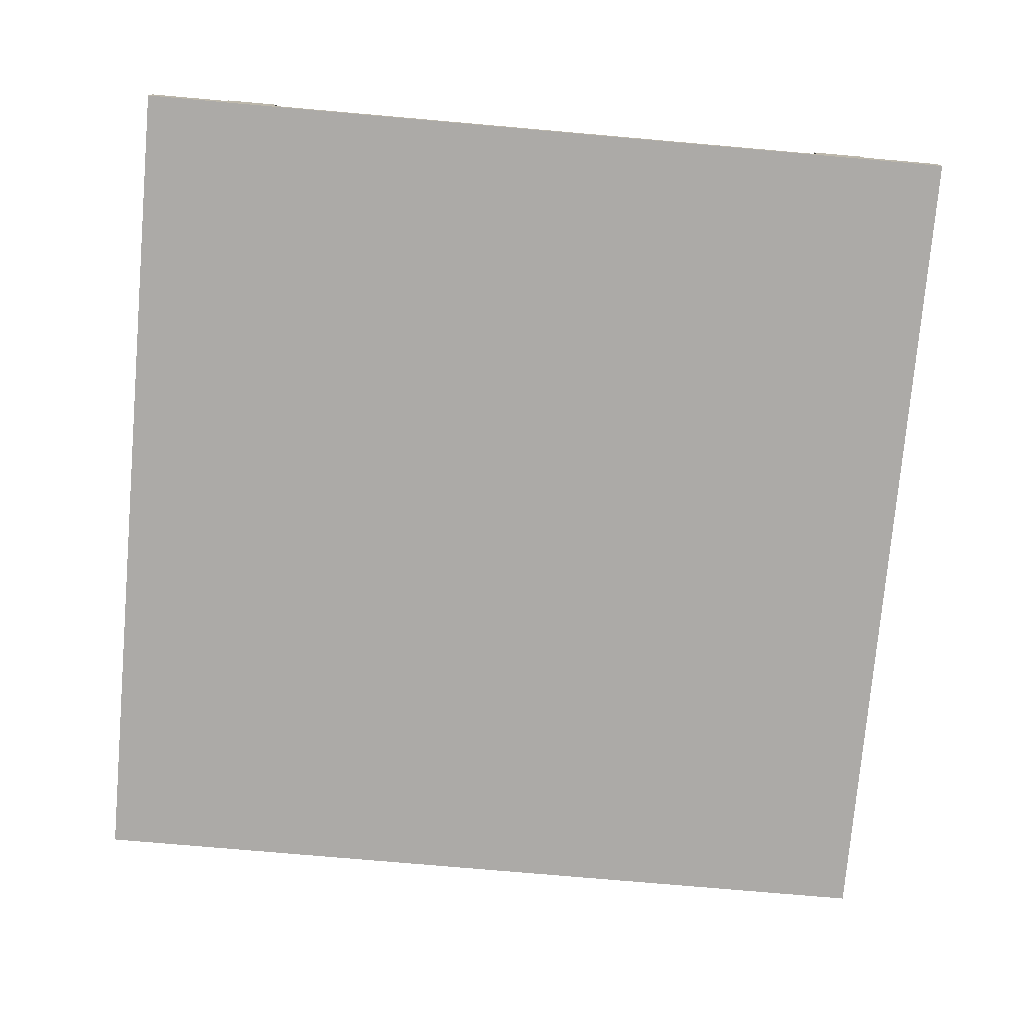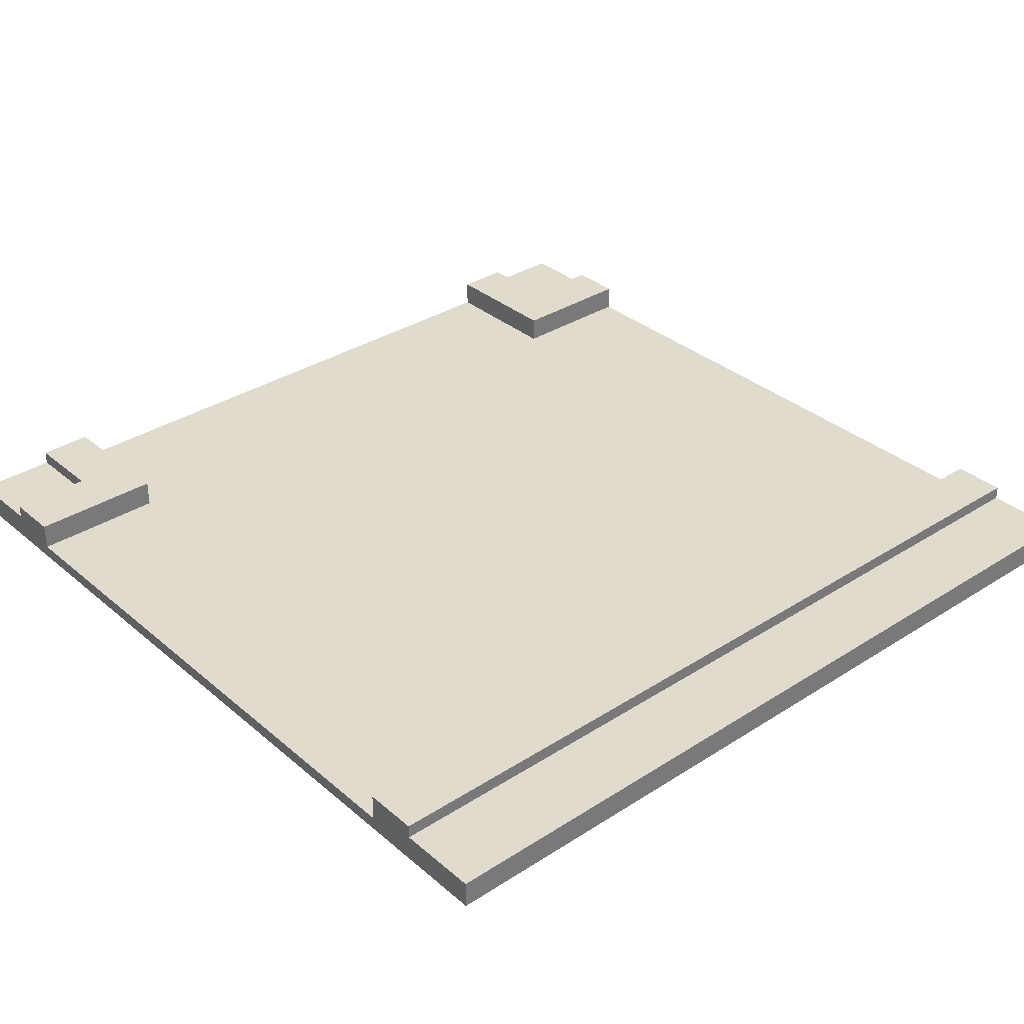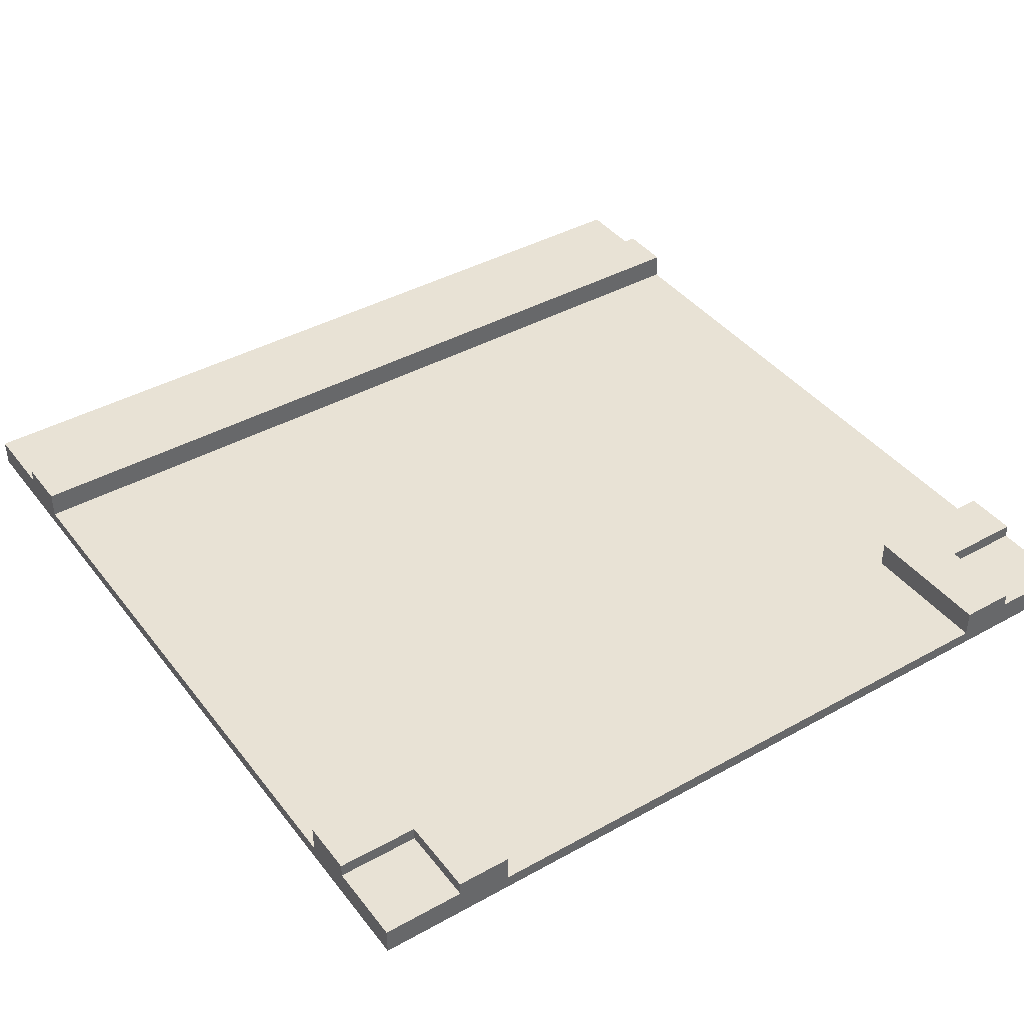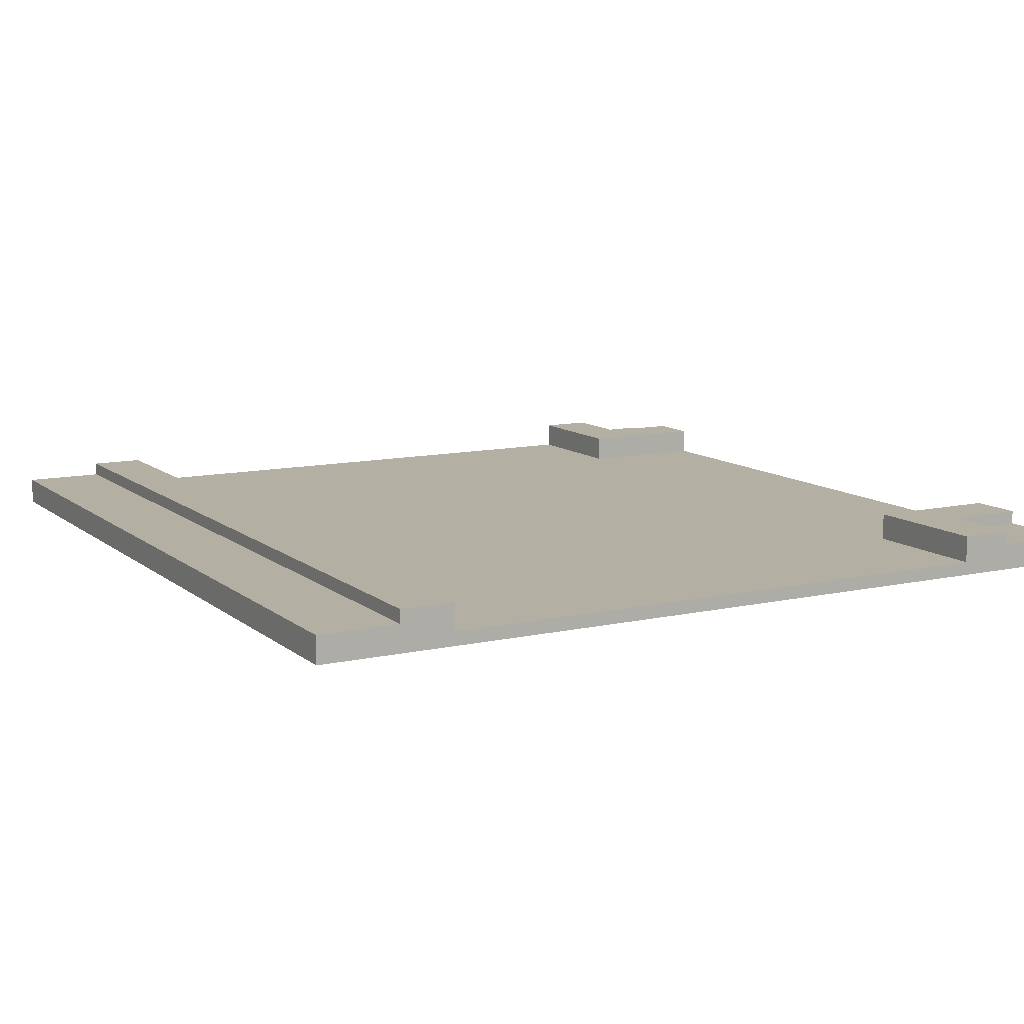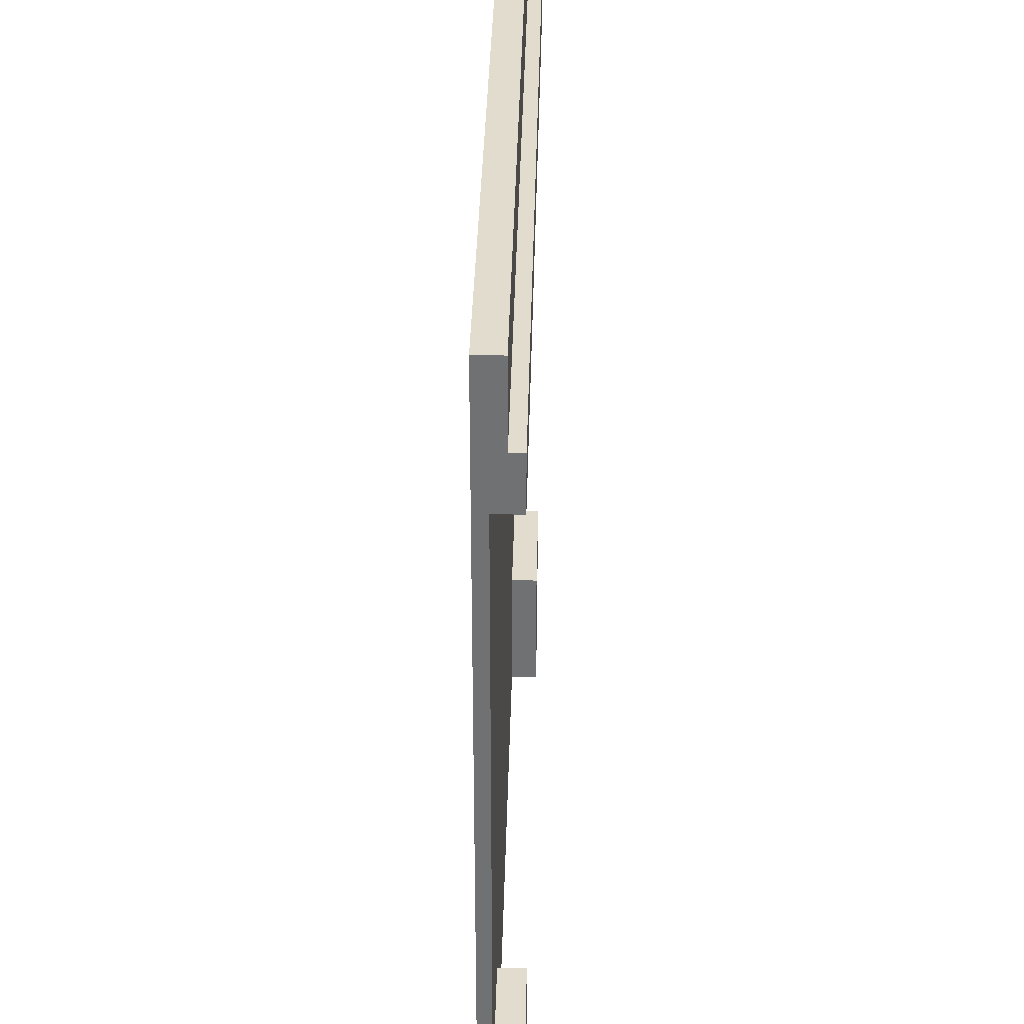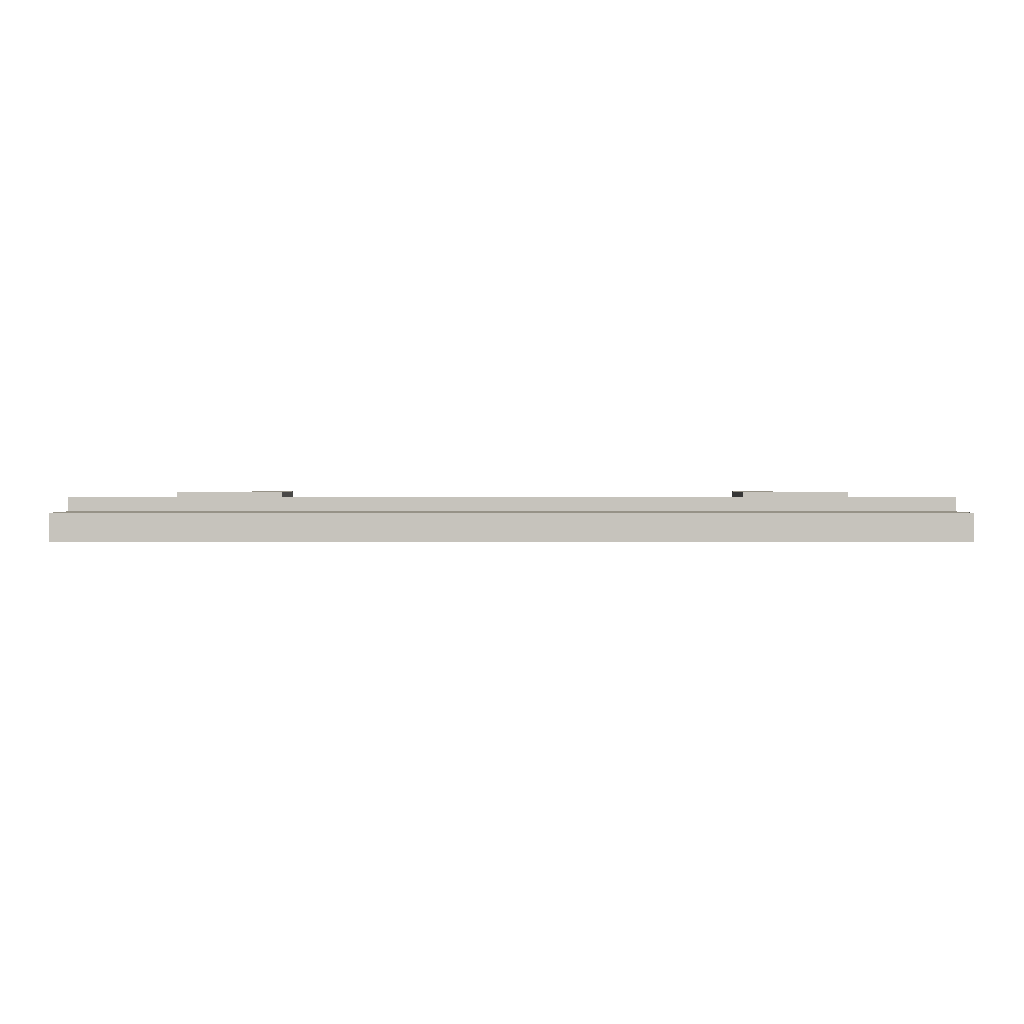
<metadata>
{"format":"obj","ext":"obj","renderer":"f3d","projection":"perspective","resolution":1024,"background":"white","views":[{"elev":-76.1,"azim":175.0,"up":"+Y"},{"elev":33.8,"azim":-41.1,"up":"+Y"},{"elev":40.9,"azim":145.9,"up":"+Y"},{"elev":11.1,"azim":61.1,"up":"+Y"},{"elev":34.7,"azim":91.3,"up":"+Z"},{"elev":1.0,"azim":0.1,"up":"+Y"}]}
</metadata>
<code>
o
v -3.2 0 3.2
v -3.2 0 2.6
v -3.2 0 2.4
v -3.2 0 2.2
v -3.2 0 0.2
v -3.2 0 -0.2
v -3.2 0 -2.2
v -3.2 0 -2.4
v -3.2 0 -2.6
v -3.2 0 -3.2
v -3.2 0.1 2.2
v -3.2 0.1 0.2
v -3.2 0.1 -0.2
v -3.2 0.1 -2.2
v -3.2 0.2 3.2
v -3.2 0.2 2.6
v -3.2 0.2 -2.6
v -3.2 0.2 -3.2
v -3.2 0.3 2.6
v -3.2 0.3 2.4
v -3.2 0.3 2.2
v -3.2 0.3 -2.2
v -3.2 0.3 -2.4
v -3.2 0.3 -2.6
v -2.6 0.2 -2.6
v -2.6 0.2 -3.2
v -2.6 0.3 -2.6
v -2.6 0.3 -3.2
v 2.2 0.1 -2.2
v 2.2 0.1 -3.2
v 2.2 0.3 -2.2
v 2.2 0.3 -3.2
v -2.2 0.1 -2.2
v -2.2 0.1 -3.2
v -2.2 0.3 -2.2
v -2.2 0.3 -3.2
v 2.6 0.2 -2.6
v 2.6 0.2 -3.2
v 2.6 0.3 -2.6
v 2.6 0.3 -3.2
v 3.2 0 3.2
v 3.2 0 2.6
v 3.2 0 2.4
v 3.2 0 2.2
v 3.2 0 0.2
v 3.2 0 -0.2
v 3.2 0 -2.2
v 3.2 0 -2.4
v 3.2 0 -2.6
v 3.2 0 -3.2
v 3.2 0.1 2.2
v 3.2 0.1 0.2
v 3.2 0.1 -0.2
v 3.2 0.1 -2.2
v 3.2 0.2 3.2
v 3.2 0.2 2.6
v 3.2 0.2 -2.6
v 3.2 0.2 -3.2
v 3.2 0.3 2.6
v 3.2 0.3 2.4
v 3.2 0.3 2.2
v 3.2 0.3 -2.2
v 3.2 0.3 -2.4
v 3.2 0.3 -2.6
v -3.2 0 3.2
v -3.2 0.2 3.2
v -2.2 0 3.2
v -2.2 0.1 3.2
v 2.2 0 3.2
v 2.2 0.1 3.2
v 3.2 0 3.2
v 3.2 0.2 3.2
v -3.2 0.2 2.6
v -3.2 0.3 2.6
v 3.2 0.2 2.6
v 3.2 0.3 2.6
v -3.2 0.1 -2.2
v -3.2 0.3 -2.2
v -2.2 0.1 -2.2
v -2.2 0.3 -2.2
v 2.2 0.1 -2.2
v 2.2 0.3 -2.2
v 3.2 0.1 -2.2
v 3.2 0.3 -2.2
v -3.2 0.1 2.2
v -3.2 0.3 2.2
v 3.2 0.1 2.2
v 3.2 0.3 2.2
v -3.2 0.2 -2.6
v -3.2 0.3 -2.6
v -2.6 0.2 -2.6
v -2.6 0.3 -2.6
v 2.6 0.2 -2.6
v 2.6 0.3 -2.6
v 3.2 0.2 -2.6
v 3.2 0.3 -2.6
v -3.2 0 -3.2
v -3.2 0.2 -3.2
v -2.6 0.2 -3.2
v -2.6 0.3 -3.2
v -2.4 0 -3.2
v -2.4 0.2 -3.2
v -2.4 0.3 -3.2
v -2.2 0 -3.2
v -2.2 0.1 -3.2
v -2.2 0.3 -3.2
v 2.2 0 -3.2
v 2.2 0.1 -3.2
v 2.2 0.3 -3.2
v 2.4 0 -3.2
v 2.4 0.2 -3.2
v 2.4 0.3 -3.2
v 2.6 0.2 -3.2
v 2.6 0.3 -3.2
v 3.2 0 -3.2
v 3.2 0.2 -3.2
v -3.2 0 3.2
v -2.2 0 3.2
v 2.2 0 3.2
v 3.2 0 3.2
v -3.2 0 2.6
v -2.2 0 2.6
v 2.2 0 2.6
v 3.2 0 2.6
v -3.2 0 2.4
v -2.2 0 2.4
v 2.2 0 2.4
v 3.2 0 2.4
v -3.2 0 2.2
v -2.2 0 2.2
v 2.2 0 2.2
v 3.2 0 2.2
v -3.2 0 0.2
v -2.2 0 0.2
v 2.2 0 0.2
v 3.2 0 0.2
v -3.2 0 -0.2
v -2.2 0 -0.2
v 2.2 0 -0.2
v 3.2 0 -0.2
v -3.2 0 -2.2
v -2.2 0 -2.2
v 2.2 0 -2.2
v 3.2 0 -2.2
v -3.2 0 -2.4
v -2.4 0 -2.4
v 2.2 0 -2.4
v 3.2 0 -2.4
v -3.2 0 -2.6
v -2.4 0 -2.6
v 2.2 0 -2.6
v 2.4 0 -2.6
v 3.2 0 -2.6
v -3.2 0 -3.2
v -2.4 0 -3.2
v -2.2 0 -3.2
v 2.2 0 -3.2
v 2.4 0 -3.2
v 3.2 0 -3.2
v -3.2 0.1 2.2
v 3.2 0.1 2.2
v -3.2 0.1 0.2
v -2.2 0.1 0.2
v 2.2 0.1 0.2
v 3.2 0.1 0.2
v -3.2 0.1 -0.2
v -2.2 0.1 -0.2
v 2.2 0.1 -0.2
v 3.2 0.1 -0.2
v -3.2 0.1 -2.2
v -2.2 0.1 -2.2
v 2.2 0.1 -2.2
v 3.2 0.1 -2.2
v -2.2 0.1 -3.2
v 2.2 0.1 -3.2
v -3.2 0.2 3.2
v 3.2 0.2 3.2
v -3.2 0.2 2.6
v 3.2 0.2 2.6
v -3.2 0.2 -2.6
v -2.6 0.2 -2.6
v 2.6 0.2 -2.6
v 3.2 0.2 -2.6
v -3.2 0.2 -3.2
v -2.6 0.2 -3.2
v 2.6 0.2 -3.2
v 3.2 0.2 -3.2
v -3.2 0.3 2.6
v 3.2 0.3 2.6
v -3.2 0.3 2.4
v 3.2 0.3 2.4
v -3.2 0.3 2.2
v 3.2 0.3 2.2
v -3.2 0.3 -2.2
v -2.2 0.3 -2.2
v 2.2 0.3 -2.2
v 3.2 0.3 -2.2
v -3.2 0.3 -2.4
v -2.4 0.3 -2.4
v 2.4 0.3 -2.4
v 3.2 0.3 -2.4
v -3.2 0.3 -2.6
v -2.6 0.3 -2.6
v 2.6 0.3 -2.6
v 3.2 0.3 -2.6
v -2.6 0.3 -3.2
v -2.4 0.3 -3.2
v -2.2 0.3 -3.2
v 2.2 0.3 -3.2
v 2.4 0.3 -3.2
v 2.6 0.3 -3.2
f 11 4 3
f 11 5 4
f 12 6 5
f 12 5 11
f 13 7 6
f 13 6 12
f 14 8 7
f 14 7 13
f 15 2 1
f 16 3 2
f 16 2 15
f 17 10 9
f 17 9 8
f 18 10 17
f 19 3 16
f 20 11 3
f 20 3 19
f 21 11 20
f 22 8 14
f 23 17 8
f 23 8 22
f 24 17 23
f 27 26 25
f 28 26 27
f 31 30 29
f 32 30 31
f 33 34 35
f 35 34 36
f 37 38 39
f 39 38 40
f 43 44 51
f 44 45 51
f 45 46 52
f 51 45 52
f 46 47 53
f 52 46 53
f 47 48 54
f 53 47 54
f 41 42 55
f 42 43 56
f 55 42 56
f 49 50 57
f 48 49 57
f 57 50 58
f 56 43 59
f 43 51 60
f 59 43 60
f 60 51 61
f 54 48 62
f 48 57 63
f 62 48 63
f 63 57 64
f 67 66 65
f 68 66 67
f 69 68 67
f 70 66 68
f 70 68 69
f 71 70 69
f 72 66 70
f 72 70 71
f 75 74 73
f 76 74 75
f 79 78 77
f 80 78 79
f 83 82 81
f 84 82 83
f 85 86 87
f 87 86 88
f 89 90 91
f 91 90 92
f 93 94 95
f 95 94 96
f 97 98 99
f 97 99 101
f 99 100 102
f 101 99 102
f 102 100 103
f 101 102 104
f 102 103 104
f 104 103 105
f 105 103 106
f 104 105 107
f 107 105 108
f 107 108 110
f 108 109 110
f 110 109 111
f 111 109 112
f 110 111 113
f 111 112 113
f 113 112 114
f 110 113 115
f 115 113 116
f 121 118 117
f 122 119 118
f 122 118 121
f 123 120 119
f 123 119 122
f 124 120 123
f 125 122 121
f 126 123 122
f 126 122 125
f 127 124 123
f 127 123 126
f 128 124 127
f 129 126 125
f 130 127 126
f 130 126 129
f 131 128 127
f 131 127 130
f 132 128 131
f 133 130 129
f 133 131 130
f 133 132 131
f 134 132 133
f 135 132 134
f 136 132 135
f 137 134 133
f 138 135 134
f 138 134 137
f 139 136 135
f 139 135 138
f 140 136 139
f 141 138 137
f 141 139 138
f 141 140 139
f 142 140 141
f 143 140 142
f 144 140 143
f 145 142 141
f 146 142 145
f 147 143 142
f 147 144 143
f 148 144 147
f 149 146 145
f 150 142 146
f 150 146 149
f 151 147 142
f 151 148 147
f 152 148 151
f 153 148 152
f 154 150 149
f 155 142 150
f 155 150 154
f 156 151 142
f 156 142 155
f 157 152 151
f 157 151 156
f 158 153 152
f 158 152 157
f 159 153 158
f 160 161 162
f 162 161 163
f 163 161 164
f 164 161 165
f 162 163 166
f 163 164 167
f 166 163 167
f 164 165 168
f 167 164 168
f 168 165 169
f 166 167 170
f 167 168 170
f 168 169 170
f 170 169 171
f 171 169 172
f 172 169 173
f 171 172 174
f 174 172 175
f 176 177 178
f 178 177 179
f 180 181 184
f 184 181 185
f 182 183 186
f 186 183 187
f 188 189 190
f 190 189 191
f 190 191 192
f 192 191 193
f 194 195 198
f 198 195 199
f 196 197 200
f 200 197 201
f 198 199 202
f 202 199 203
f 200 201 204
f 204 201 205
f 203 199 206
f 199 195 207
f 206 199 207
f 207 195 208
f 196 200 209
f 200 204 210
f 209 200 210
f 210 204 211

</code>
